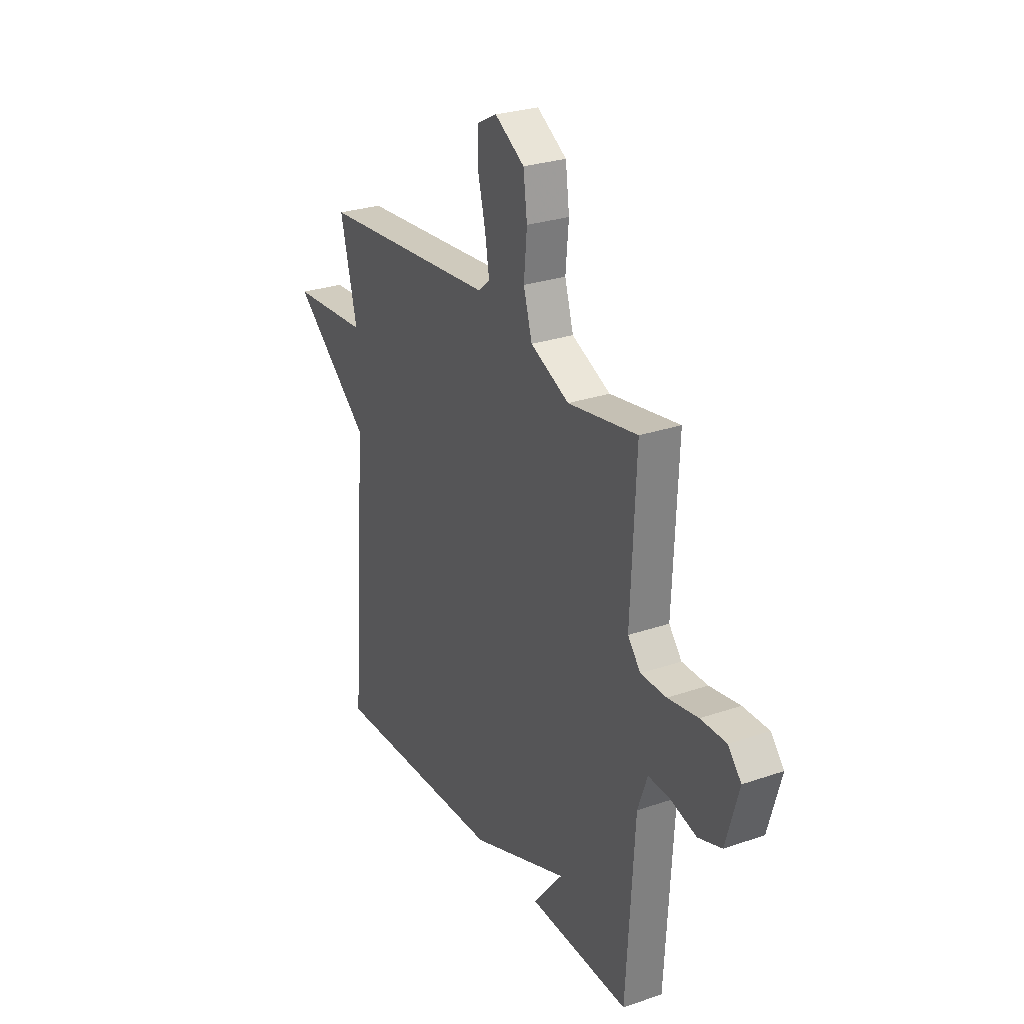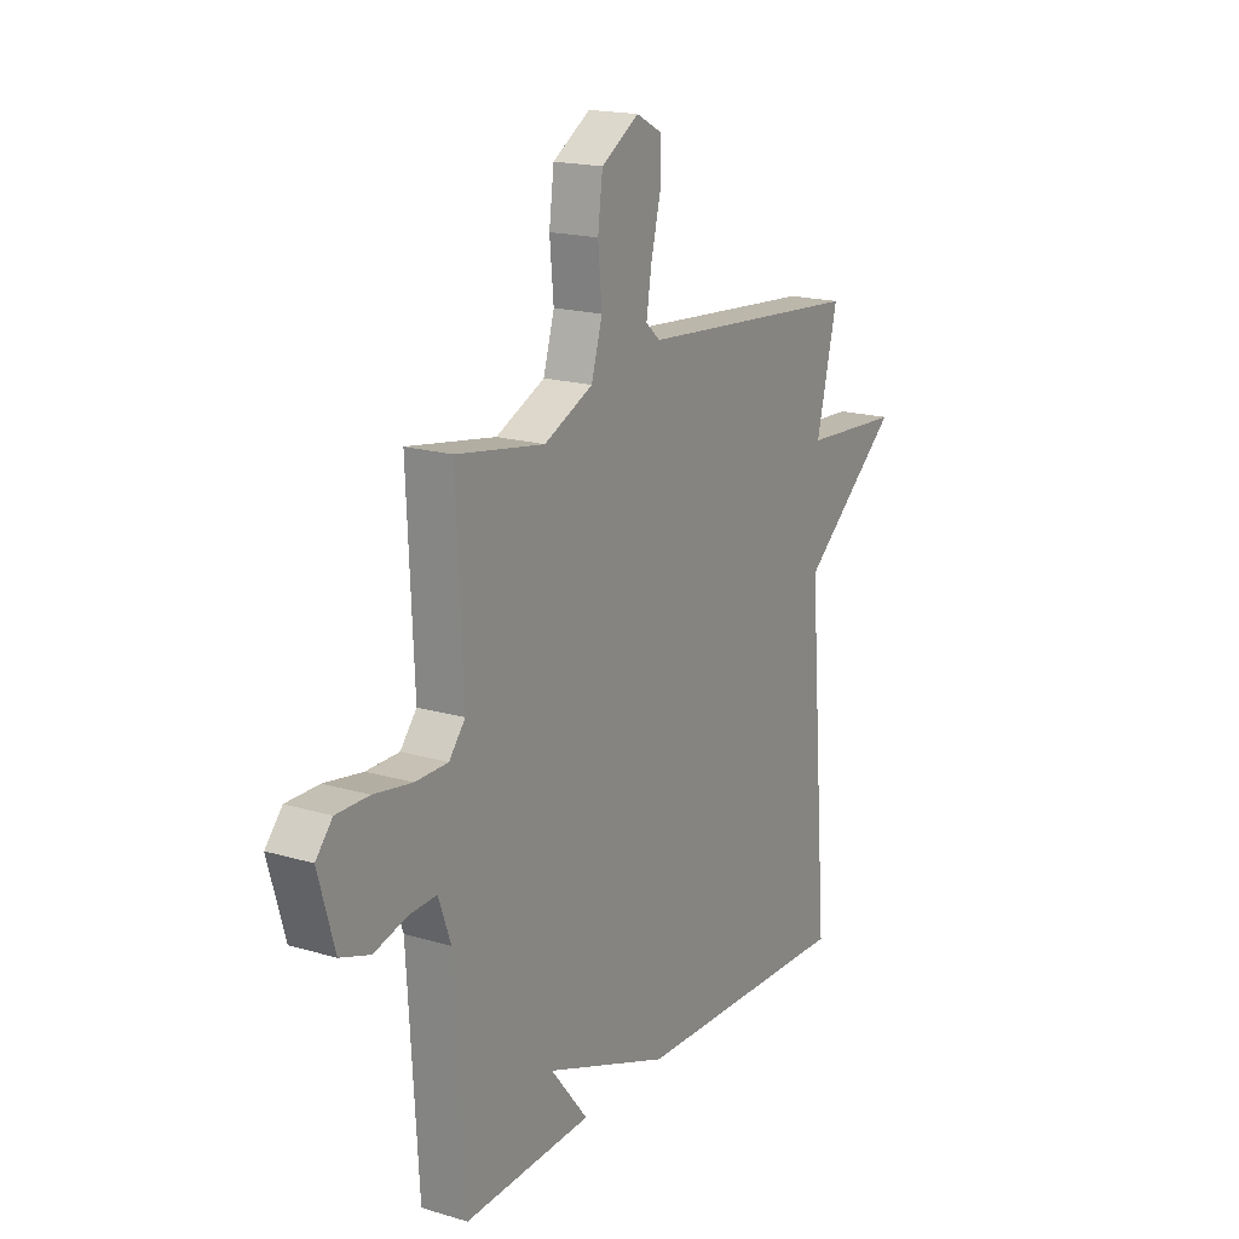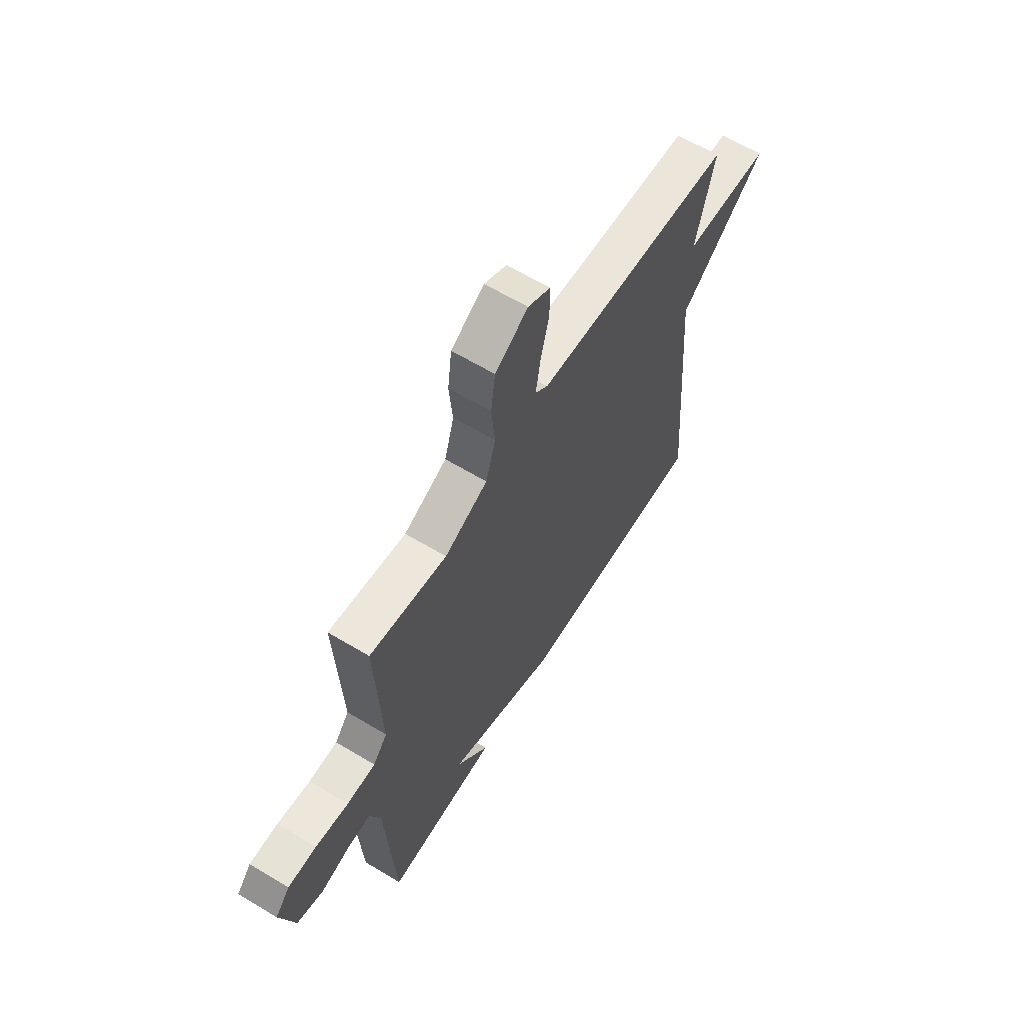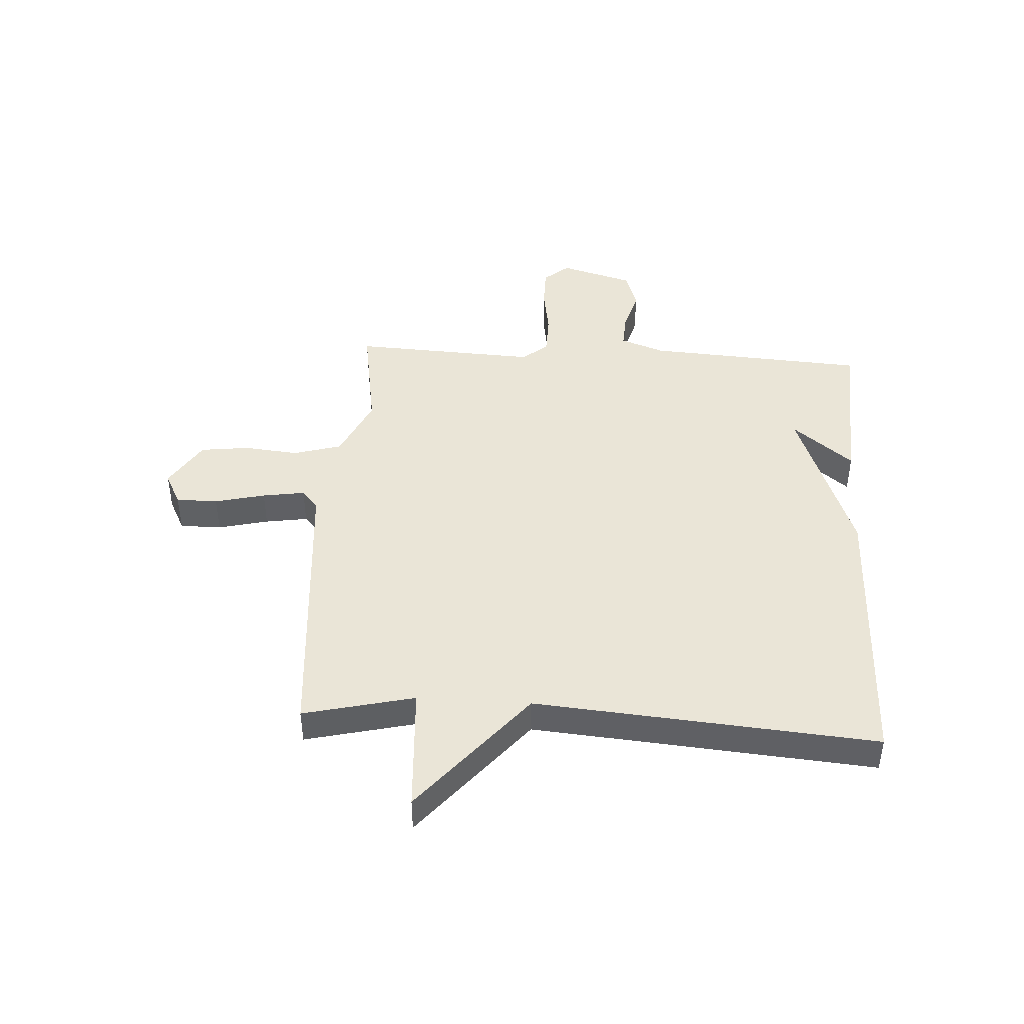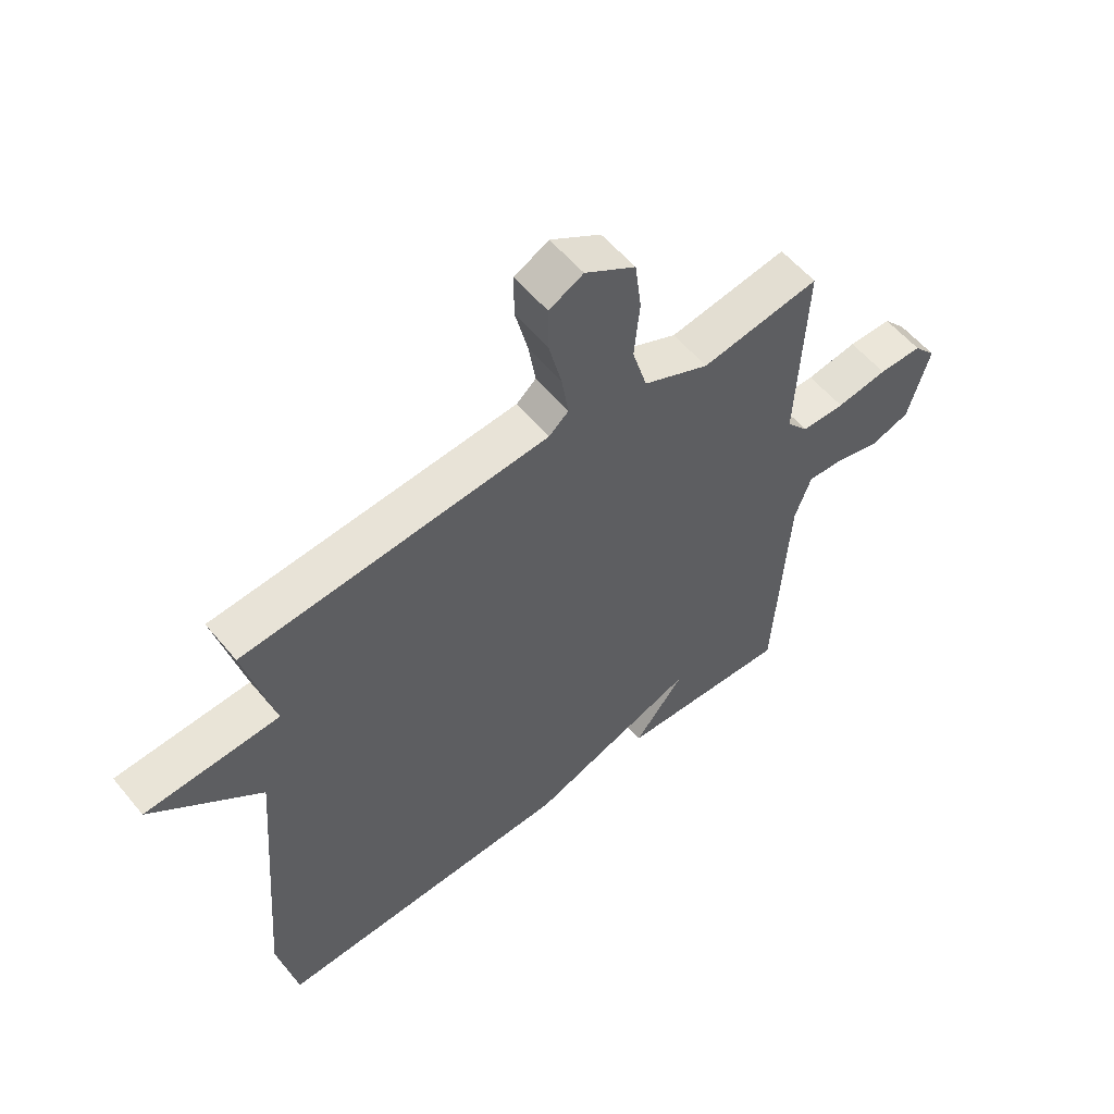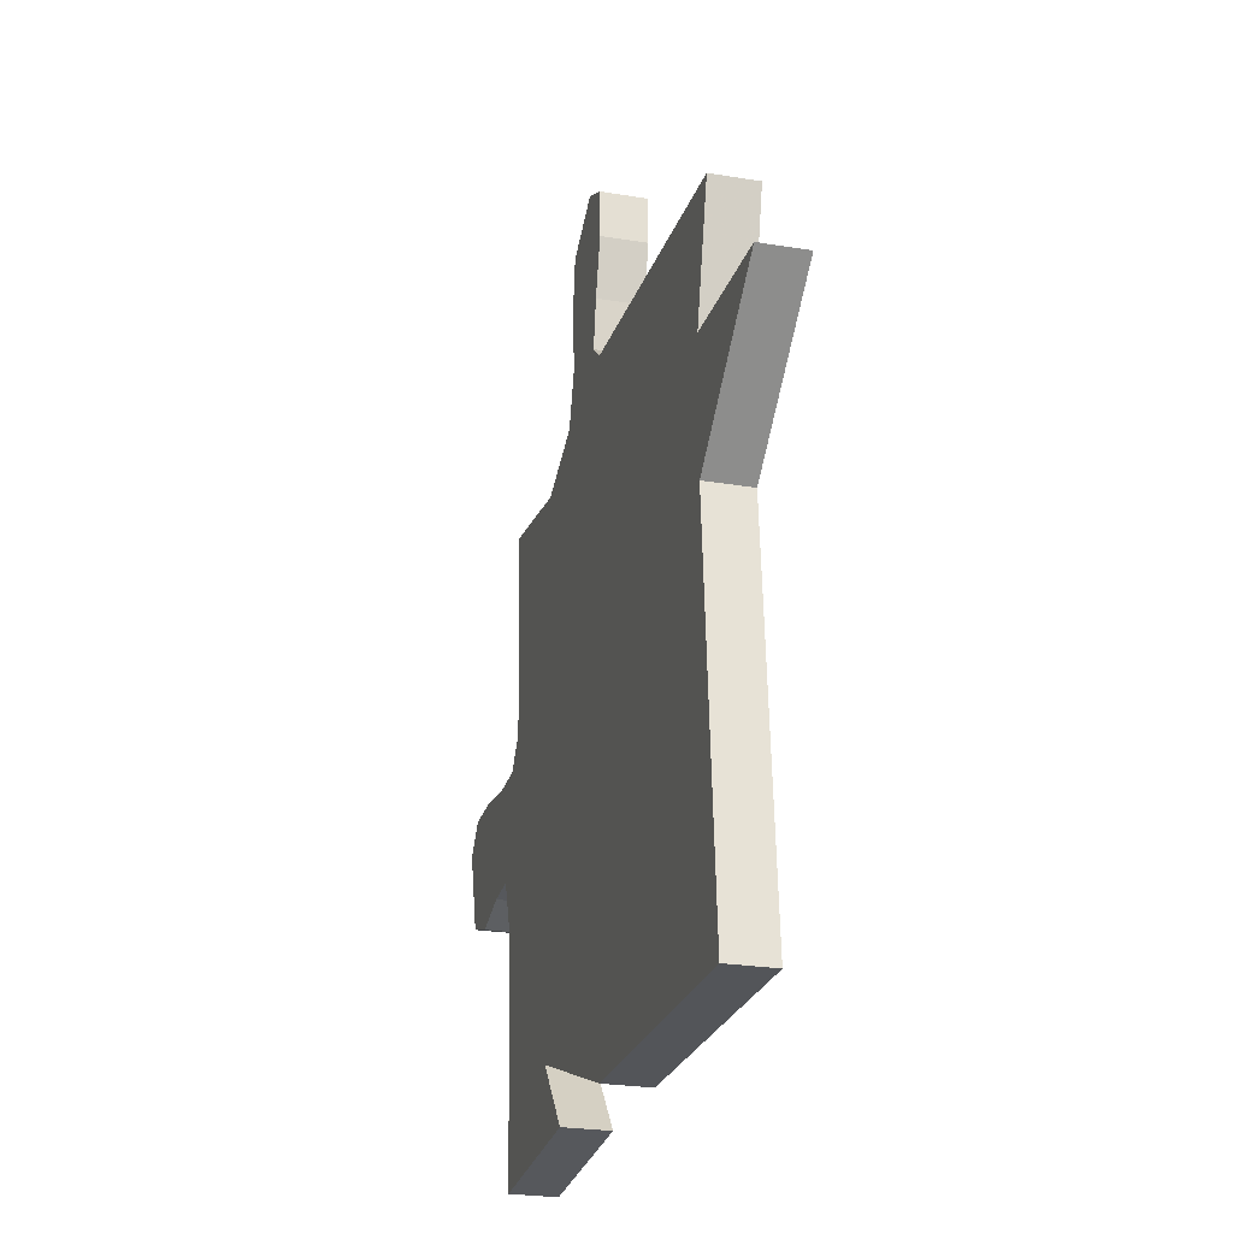
<metadata>
{"format":"obj","ext":"obj","renderer":"f3d","projection":"perspective","resolution":1024,"background":"white","views":[{"elev":27.4,"azim":-117.9,"up":"+Z"},{"elev":18.0,"azim":-59.8,"up":"+Z"},{"elev":63.0,"azim":-58.6,"up":"+Z"},{"elev":44.0,"azim":93.6,"up":"+Y"},{"elev":56.4,"azim":141.0,"up":"+Z"},{"elev":-25.6,"azim":75.2,"up":"+Z"}]}
</metadata>
<code>
v 0.5 0.07 0.5
v 0.452 0.07 0.304
v 0.678 0.07 0.29
v 0.452 0.07 0.104
v 0.5 0.07 -0.5
v -0.008 0.07 -0.486
v -0.294 0.07 -0.379
v -0.208 0.07 -0.486
v -0.5 0.07 -0.5
v -0.524 0.07 -0.111
v -0.552 0.07 -0.033
v -0.614 0.07 -0.036
v -0.69 0.07 -0.057
v -0.758 0.07 -0.034
v -0.795 0.07 0.096
v -0.757 0.07 0.14
v -0.683 0.07 0.14
v -0.596 0.07 0.126
v -0.522 0.07 0.127
v -0.485 0.07 0.172
v -0.5 0.07 0.5
v -0.299 0.07 0.467
v -0.187 0.07 0.518
v -0.162 0.07 0.603
v -0.171 0.07 0.7
v -0.16 0.07 0.786
v -0.074 0.07 0.839
v -0.016 0.07 0.809
v -0.016 0.07 0.735
v -0.038 0.07 0.646
v -0.05 0.07 0.571
v -0.017 0.07 0.542
v 0.5 0 0.5
v 0.452 0 0.304
v 0.678 0 0.29
v 0.452 0 0.104
v 0.5 0 -0.5
v -0.008 0 -0.486
v -0.294 0 -0.379
v -0.208 0 -0.486
v -0.5 0 -0.5
v -0.524 0 -0.111
v -0.552 0 -0.033
v -0.614 0 -0.036
v -0.69 0 -0.057
v -0.758 0 -0.034
v -0.795 0 0.096
v -0.757 0 0.14
v -0.683 0 0.14
v -0.596 0 0.126
v -0.522 0 0.127
v -0.485 0 0.172
v -0.5 0 0.5
v -0.299 0 0.467
v -0.187 0 0.518
v -0.162 0 0.603
v -0.171 0 0.7
v -0.16 0 0.786
v -0.074 0 0.839
v -0.016 0 0.809
v -0.016 0 0.735
v -0.038 0 0.646
v -0.05 0 0.571
v -0.017 0 0.542
f 28 29 30
f 27 28 30
f 26 27 30
f 25 26 30
f 24 25 30
f 23 24 30 31
f 22 23 31 32
f 20 21 22
f 16 17 18
f 15 16 18
f 14 15 18
f 13 14 18
f 12 13 18
f 11 12 18 19
f 10 11 19 20
f 7 8 9 10
f 20 22 32
f 10 20 32
f 7 10 32
f 6 7 32
f 5 6 32
f 4 5 32
f 32 1 2
f 4 32 2
f 2 3 4
f 62 61 60
f 62 60 59
f 62 59 58
f 62 58 57
f 62 57 56
f 63 62 56 55
f 64 63 55 54
f 54 53 52
f 50 49 48
f 50 48 47
f 50 47 46
f 50 46 45
f 50 45 44
f 51 50 44 43
f 52 51 43 42
f 42 41 40 39
f 64 54 52
f 64 52 42
f 64 42 39
f 64 39 38
f 64 38 37
f 64 37 36
f 34 33 64
f 34 64 36
f 36 35 34
f 1 33 34 2
f 2 34 35 3
f 3 35 36 4
f 4 36 37 5
f 5 37 38 6
f 6 38 39 7
f 7 39 40 8
f 8 40 41 9
f 9 41 42 10
f 10 42 43 11
f 11 43 44 12
f 12 44 45 13
f 13 45 46 14
f 14 46 47 15
f 15 47 48 16
f 16 48 49 17
f 17 49 50 18
f 18 50 51 19
f 19 51 52 20
f 20 52 53 21
f 21 53 54 22
f 22 54 55 23
f 23 55 56 24
f 24 56 57 25
f 25 57 58 26
f 26 58 59 27
f 27 59 60 28
f 28 60 61 29
f 29 61 62 30
f 30 62 63 31
f 31 63 64 32
f 32 64 33 1

</code>
